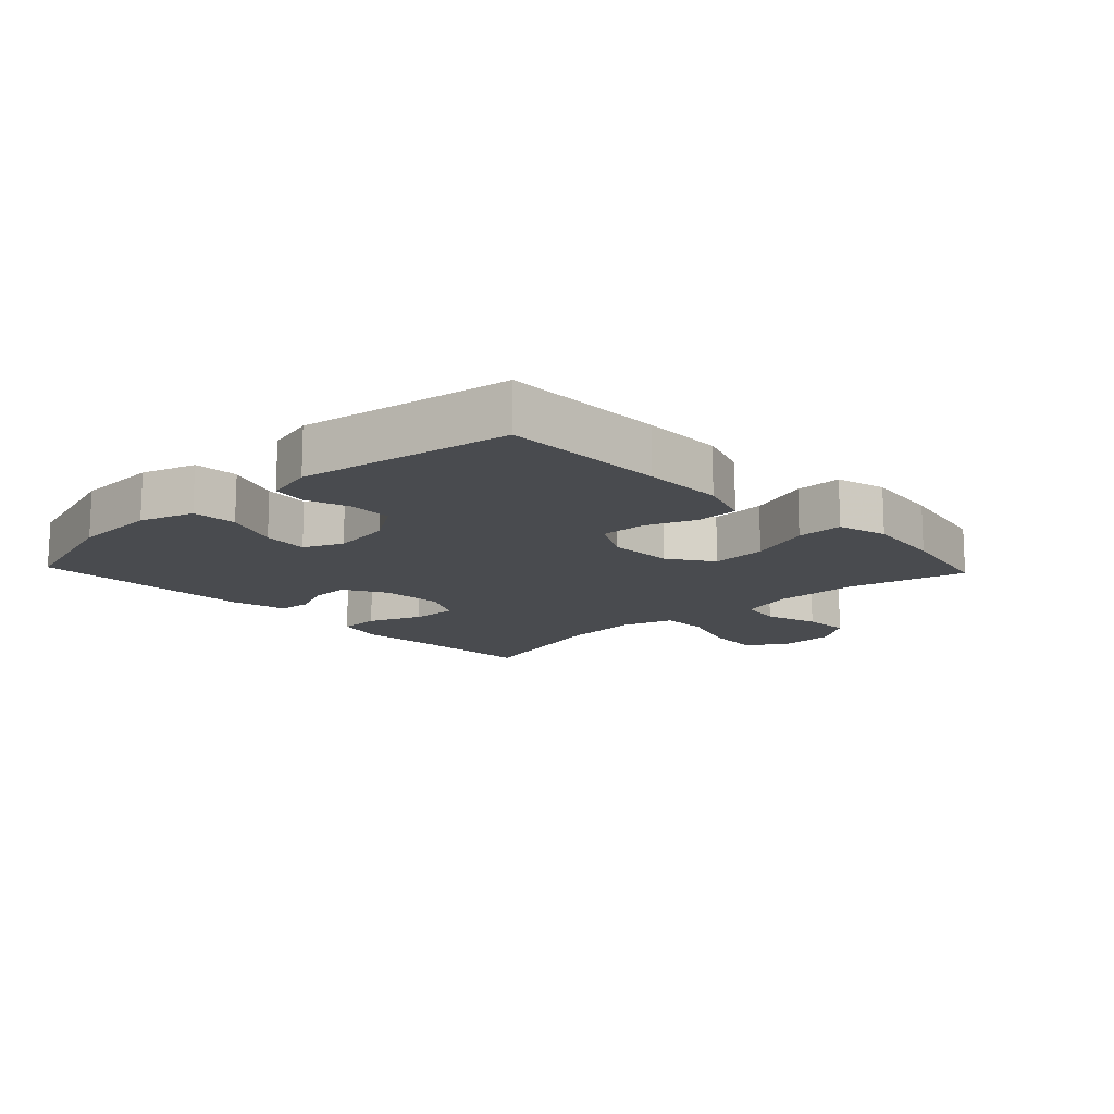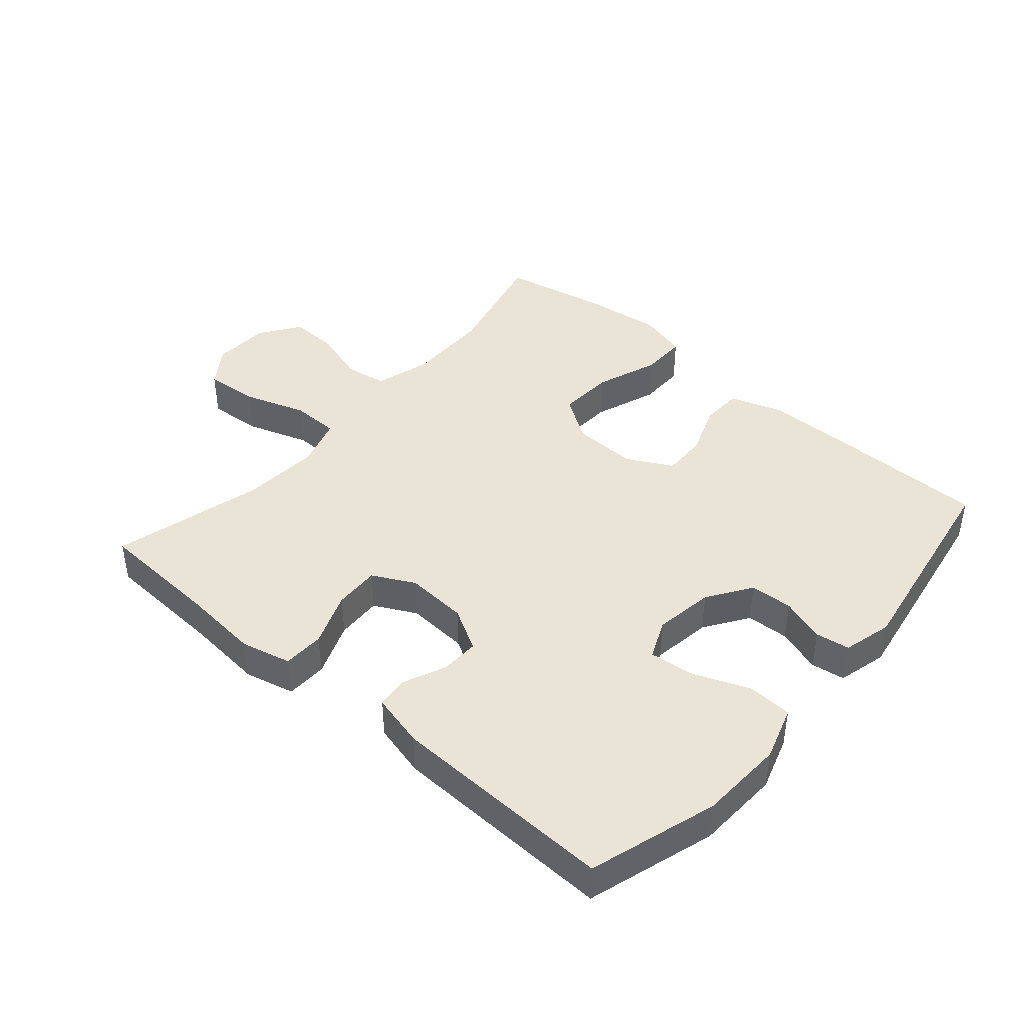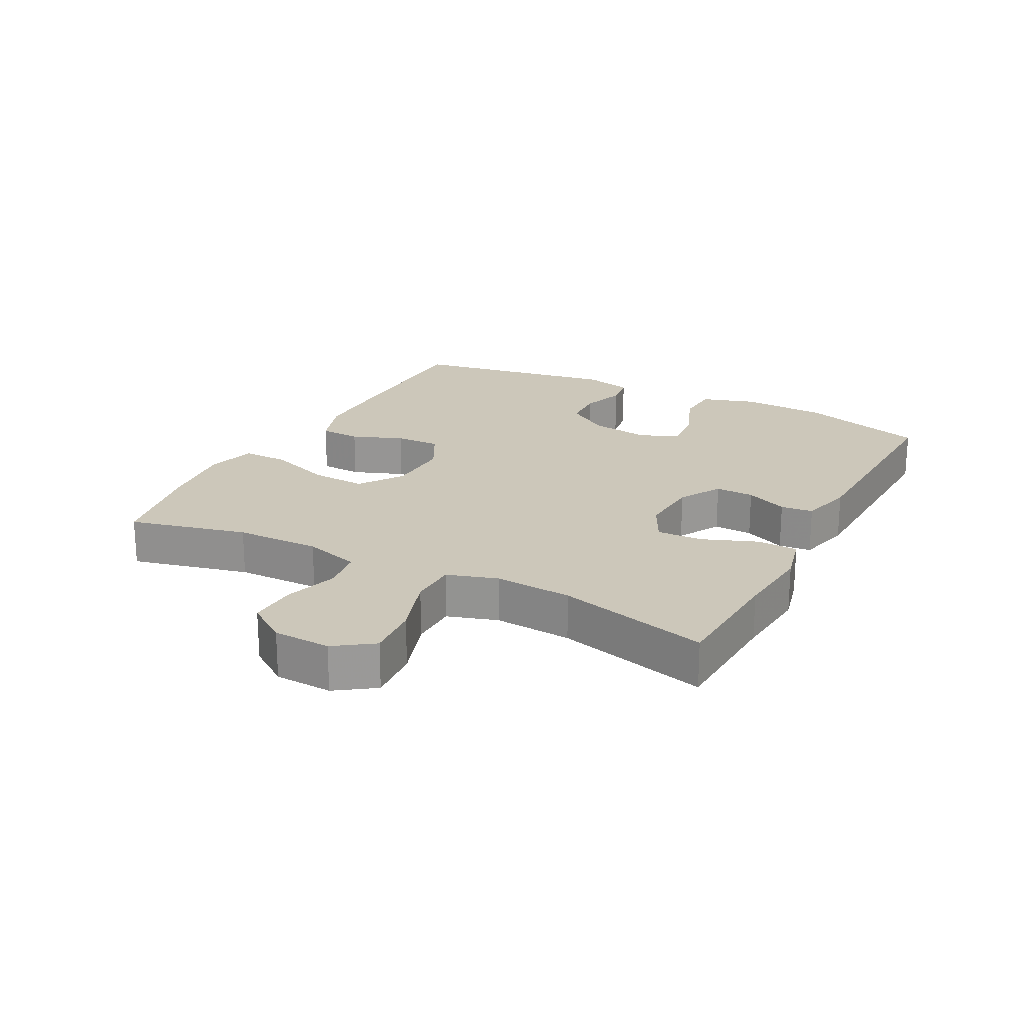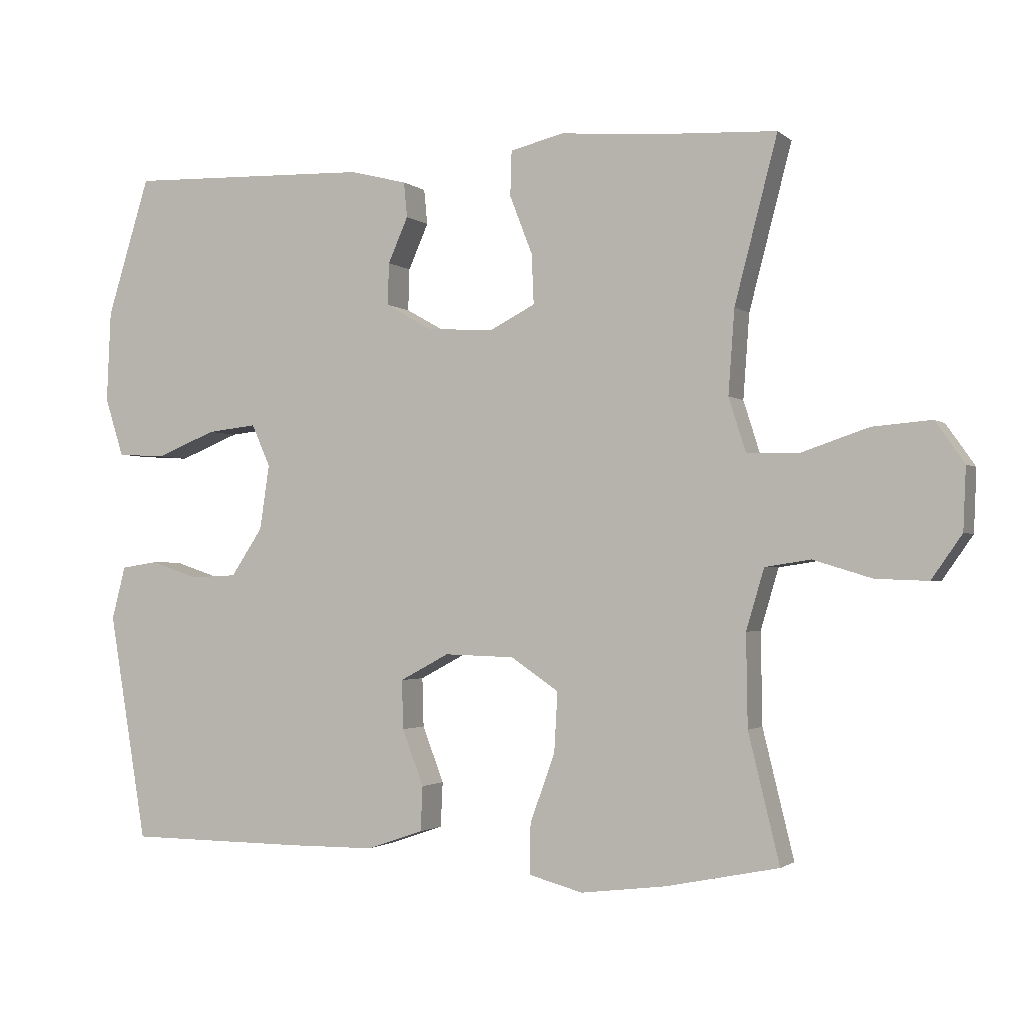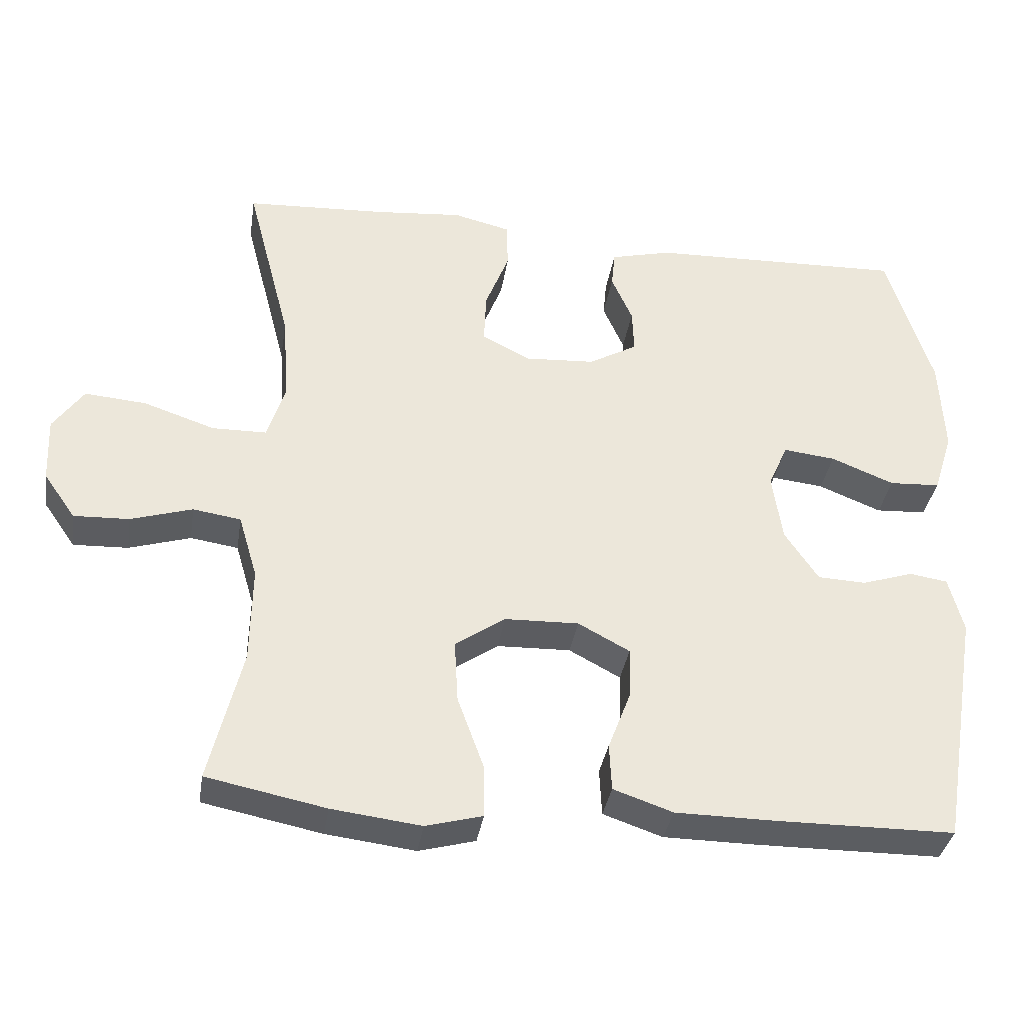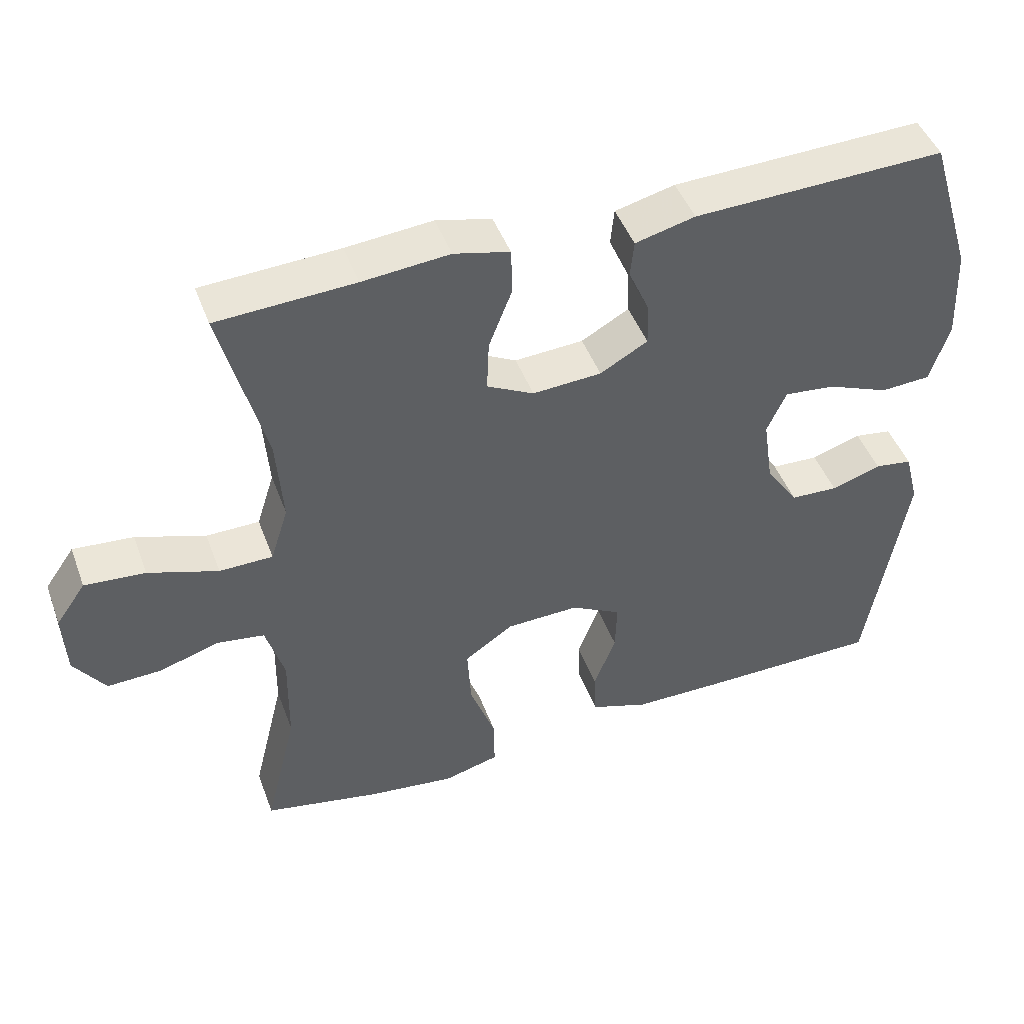
<metadata>
{"format":"obj","ext":"obj","renderer":"f3d","projection":"perspective","resolution":1024,"background":"white","views":[{"elev":-13.8,"azim":133.4,"up":"+Y"},{"elev":42.6,"azim":40.9,"up":"+Y"},{"elev":21.3,"azim":-62.3,"up":"+Y"},{"elev":-1.8,"azim":-157.3,"up":"+Z"},{"elev":-35.7,"azim":-8.9,"up":"+Z"},{"elev":46.3,"azim":-19.9,"up":"+Z"}]}
</metadata>
<code>
v 0.5 0.07 0.5
v 0.562 0.07 0.299
v 0.568 0.07 0.166
v 0.541 0.07 0.081
v 0.471 0.07 0.077
v 0.384 0.07 0.112
v 0.312 0.07 0.12
v 0.285 0.07 0.059
v 0.299 0.07 -0.035
v 0.345 0.07 -0.104
v 0.412 0.07 -0.107
v 0.482 0.07 -0.084
v 0.535 0.07 -0.092
v 0.555 0.07 -0.169
v 0.5 0.07 -0.5
v 0.244 0.07 -0.502
v 0.117 0.07 -0.501
v 0.035 0.07 -0.473
v 0.032 0.07 -0.408
v 0.063 0.07 -0.327
v 0.065 0.07 -0.256
v -0.006 0.07 -0.218
v -0.108 0.07 -0.221
v -0.177 0.07 -0.268
v -0.172 0.07 -0.355
v -0.136 0.07 -0.454
v -0.135 0.07 -0.527
v -0.213 0.07 -0.548
v -0.336 0.07 -0.533
v -0.5 0.07 -0.5
v -0.455 0.07 -0.315
v -0.453 0.07 -0.182
v -0.479 0.07 -0.094
v -0.545 0.07 -0.084
v -0.63 0.07 -0.11
v -0.706 0.07 -0.113
v -0.75 0.07 -0.05
v -0.754 0.07 0.04
v -0.712 0.07 0.1
v -0.627 0.07 0.093
v -0.529 0.07 0.06
v -0.454 0.07 0.061
v -0.429 0.07 0.14
v -0.438 0.07 0.262
v -0.5 0.07 0.5
v -0.307 0.07 0.51
v -0.185 0.07 0.521
v -0.107 0.07 0.502
v -0.105 0.07 0.437
v -0.138 0.07 0.352
v -0.141 0.07 0.28
v -0.075 0.07 0.246
v 0.022 0.07 0.252
v 0.089 0.07 0.29
v 0.087 0.07 0.351
v 0.058 0.07 0.417
v 0.063 0.07 0.468
v 0.147 0.07 0.489
v 0.5 0 0.5
v 0.562 0 0.299
v 0.568 0 0.166
v 0.541 0 0.081
v 0.471 0 0.077
v 0.384 0 0.112
v 0.312 0 0.12
v 0.285 0 0.059
v 0.299 0 -0.035
v 0.345 0 -0.104
v 0.412 0 -0.107
v 0.482 0 -0.084
v 0.535 0 -0.092
v 0.555 0 -0.169
v 0.5 0 -0.5
v 0.244 0 -0.502
v 0.117 0 -0.501
v 0.035 0 -0.473
v 0.032 0 -0.408
v 0.063 0 -0.327
v 0.065 0 -0.256
v -0.006 0 -0.218
v -0.108 0 -0.221
v -0.177 0 -0.268
v -0.172 0 -0.355
v -0.136 0 -0.454
v -0.135 0 -0.527
v -0.213 0 -0.548
v -0.336 0 -0.533
v -0.5 0 -0.5
v -0.455 0 -0.315
v -0.453 0 -0.182
v -0.479 0 -0.094
v -0.545 0 -0.084
v -0.63 0 -0.11
v -0.706 0 -0.113
v -0.75 0 -0.05
v -0.754 0 0.04
v -0.712 0 0.1
v -0.627 0 0.093
v -0.529 0 0.06
v -0.454 0 0.061
v -0.429 0 0.14
v -0.438 0 0.262
v -0.5 0 0.5
v -0.307 0 0.51
v -0.185 0 0.521
v -0.107 0 0.502
v -0.105 0 0.437
v -0.138 0 0.352
v -0.141 0 0.28
v -0.075 0 0.246
v 0.022 0 0.252
v 0.089 0 0.29
v 0.087 0 0.351
v 0.058 0 0.417
v 0.063 0 0.468
v 0.147 0 0.489
f 4 5 6
f 3 4 6
f 2 3 6
f 1 2 6
f 58 1 6
f 57 58 6
f 56 57 6
f 55 56 6
f 54 55 6 7
f 53 54 7 8
f 52 53 8 9
f 51 52 9 10
f 48 49 50
f 47 48 50
f 46 47 50
f 46 50 51
f 45 46 51
f 44 45 51
f 43 44 51 10
f 39 40 41
f 38 39 41
f 37 38 41
f 36 37 41
f 35 36 41
f 34 35 41
f 33 34 41 42
f 42 43 10
f 33 42 10
f 32 33 10
f 29 30 31
f 28 29 31
f 27 28 31
f 26 27 31
f 25 26 31
f 24 25 31 32
f 18 19 20
f 17 18 20
f 16 17 20
f 15 16 20
f 14 15 20
f 13 14 20
f 12 13 20
f 11 12 20
f 11 20 21
f 10 11 21 22
f 23 24 32
f 10 22 23 32
f 64 63 62
f 64 62 61
f 64 61 60
f 64 60 59
f 64 59 116
f 64 116 115
f 64 115 114
f 64 114 113
f 65 64 113 112
f 66 65 112 111
f 67 66 111 110
f 68 67 110 109
f 108 107 106
f 108 106 105
f 108 105 104
f 109 108 104
f 109 104 103
f 109 103 102
f 68 109 102 101
f 99 98 97
f 99 97 96
f 99 96 95
f 99 95 94
f 99 94 93
f 99 93 92
f 100 99 92 91
f 68 101 100
f 68 100 91
f 68 91 90
f 89 88 87
f 89 87 86
f 89 86 85
f 89 85 84
f 89 84 83
f 90 89 83 82
f 78 77 76
f 78 76 75
f 78 75 74
f 78 74 73
f 78 73 72
f 78 72 71
f 78 71 70
f 78 70 69
f 79 78 69
f 80 79 69 68
f 90 82 81
f 90 81 80 68
f 1 59 60 2
f 2 60 61 3
f 3 61 62 4
f 4 62 63 5
f 5 63 64 6
f 6 64 65 7
f 7 65 66 8
f 8 66 67 9
f 9 67 68 10
f 10 68 69 11
f 11 69 70 12
f 12 70 71 13
f 13 71 72 14
f 14 72 73 15
f 15 73 74 16
f 16 74 75 17
f 17 75 76 18
f 18 76 77 19
f 19 77 78 20
f 20 78 79 21
f 21 79 80 22
f 22 80 81 23
f 23 81 82 24
f 24 82 83 25
f 25 83 84 26
f 26 84 85 27
f 27 85 86 28
f 28 86 87 29
f 29 87 88 30
f 30 88 89 31
f 31 89 90 32
f 32 90 91 33
f 33 91 92 34
f 34 92 93 35
f 35 93 94 36
f 36 94 95 37
f 37 95 96 38
f 38 96 97 39
f 39 97 98 40
f 40 98 99 41
f 41 99 100 42
f 42 100 101 43
f 43 101 102 44
f 44 102 103 45
f 45 103 104 46
f 46 104 105 47
f 47 105 106 48
f 48 106 107 49
f 49 107 108 50
f 50 108 109 51
f 51 109 110 52
f 52 110 111 53
f 53 111 112 54
f 54 112 113 55
f 55 113 114 56
f 56 114 115 57
f 57 115 116 58
f 58 116 59 1

</code>
